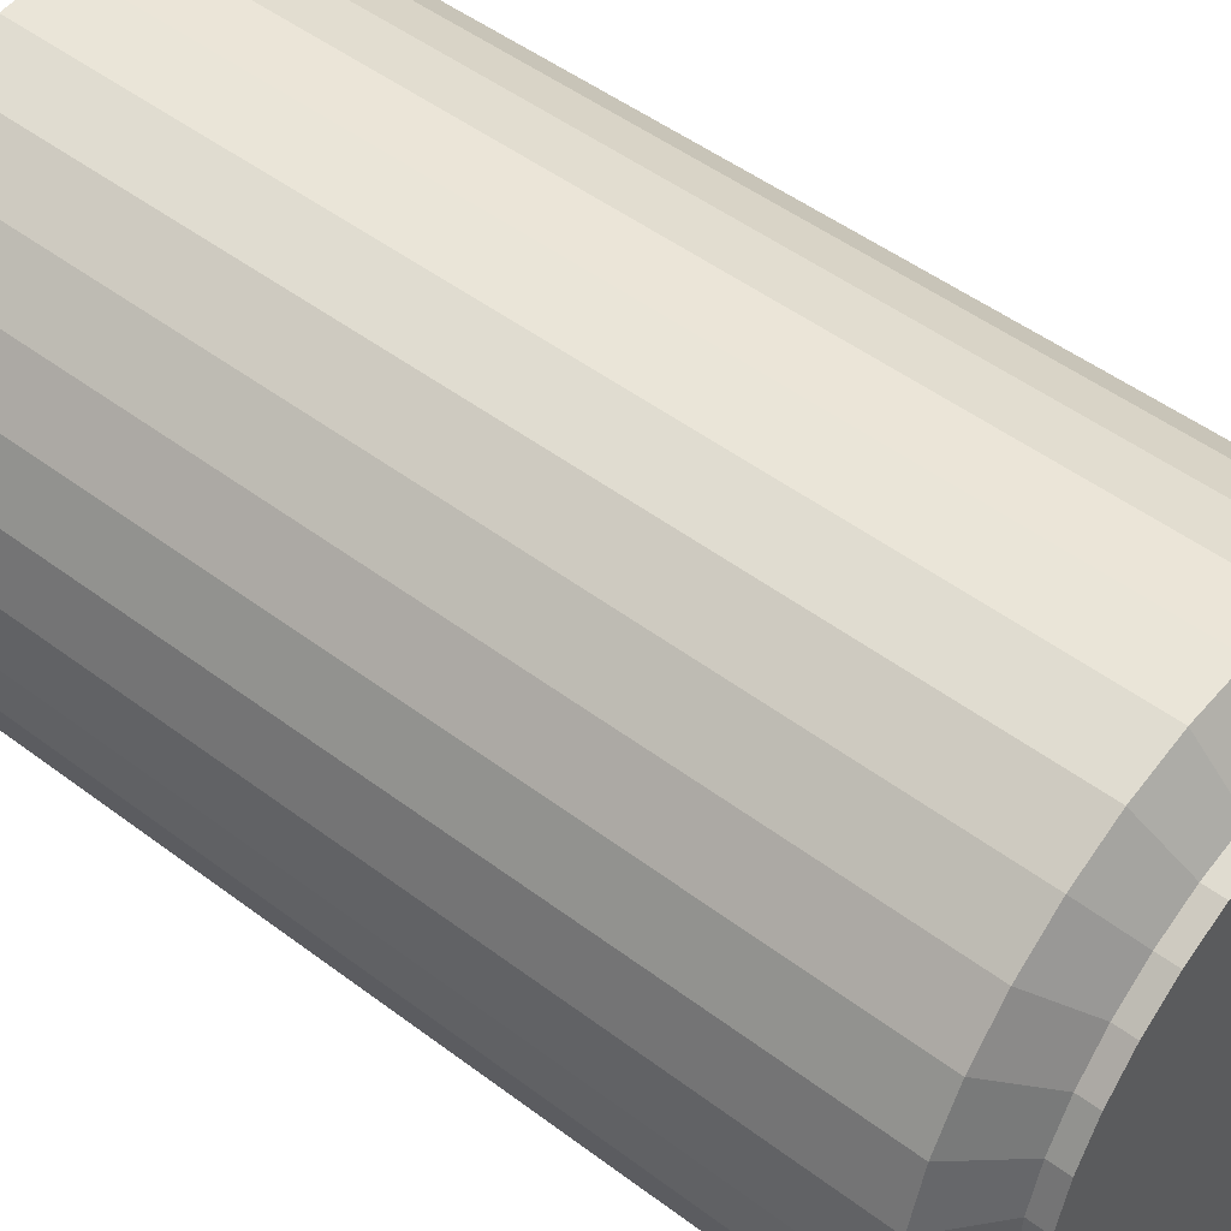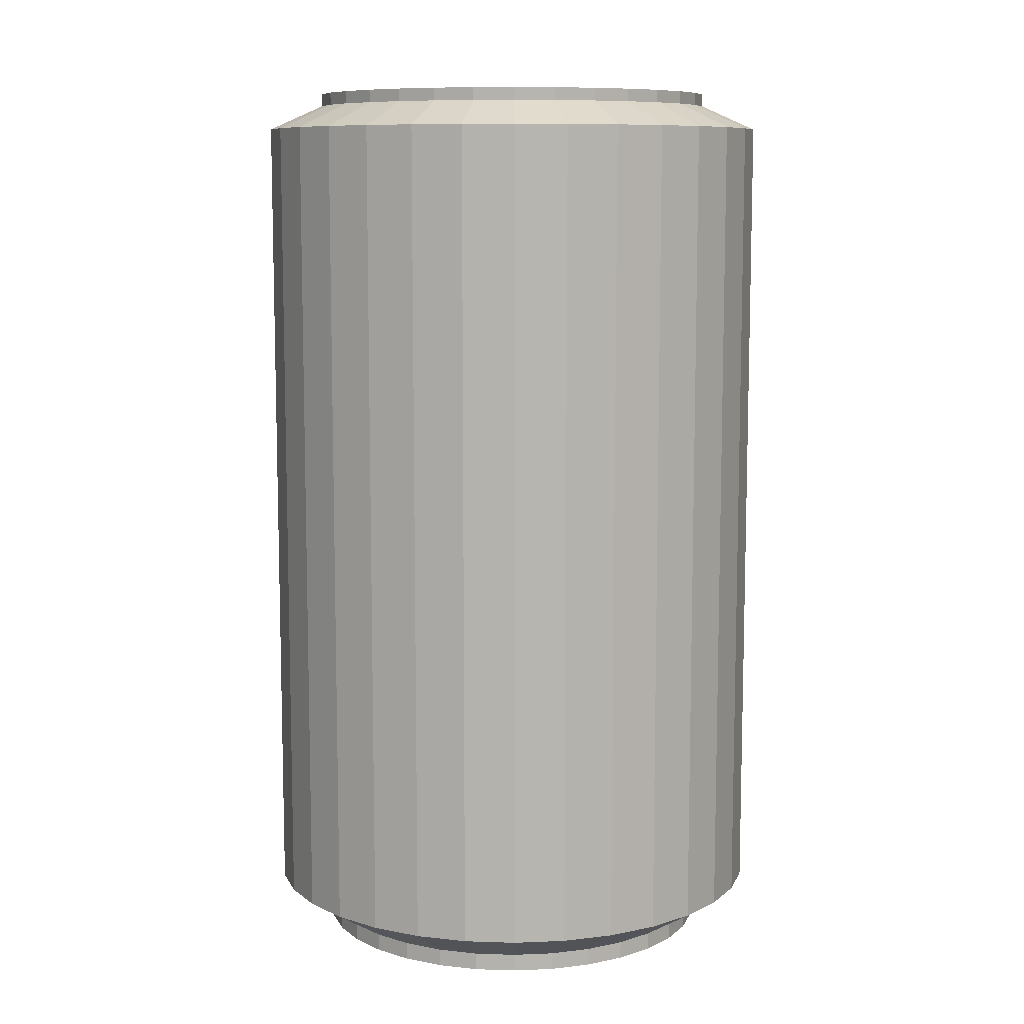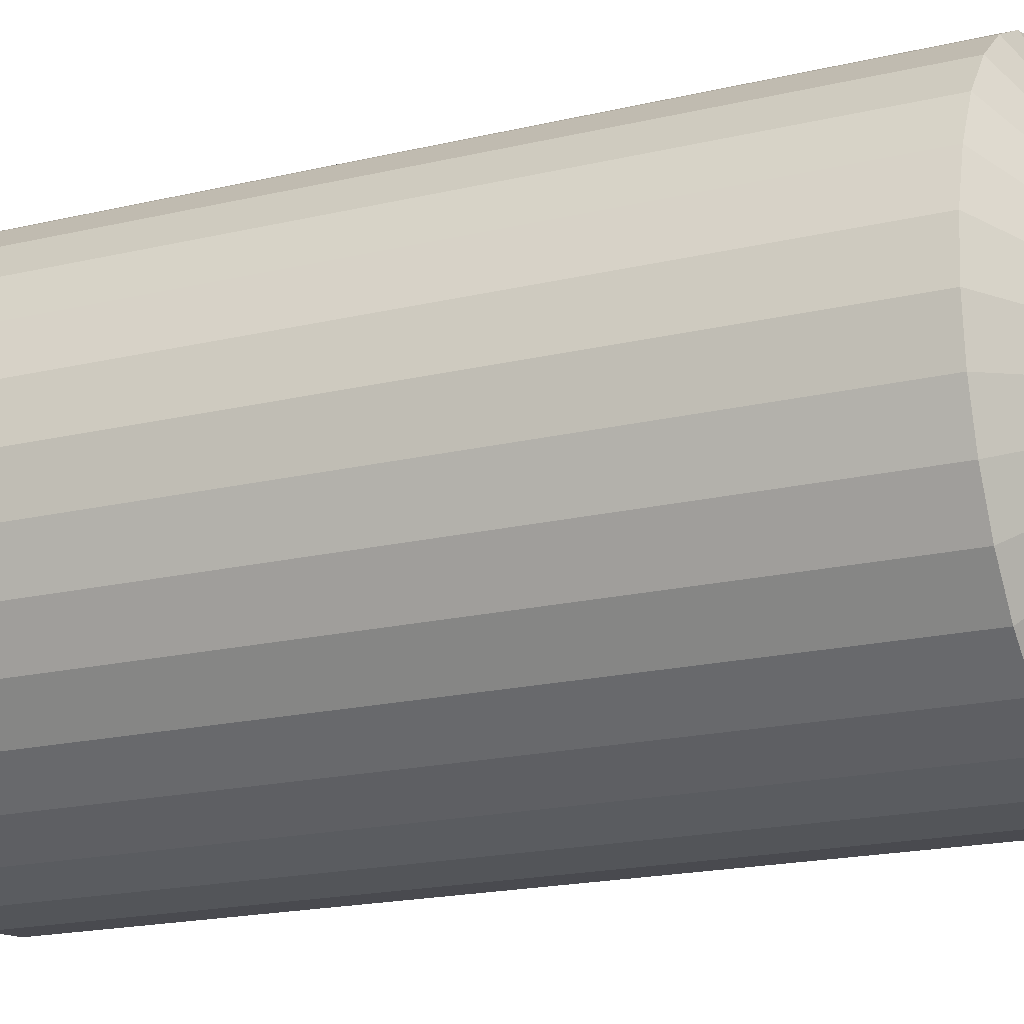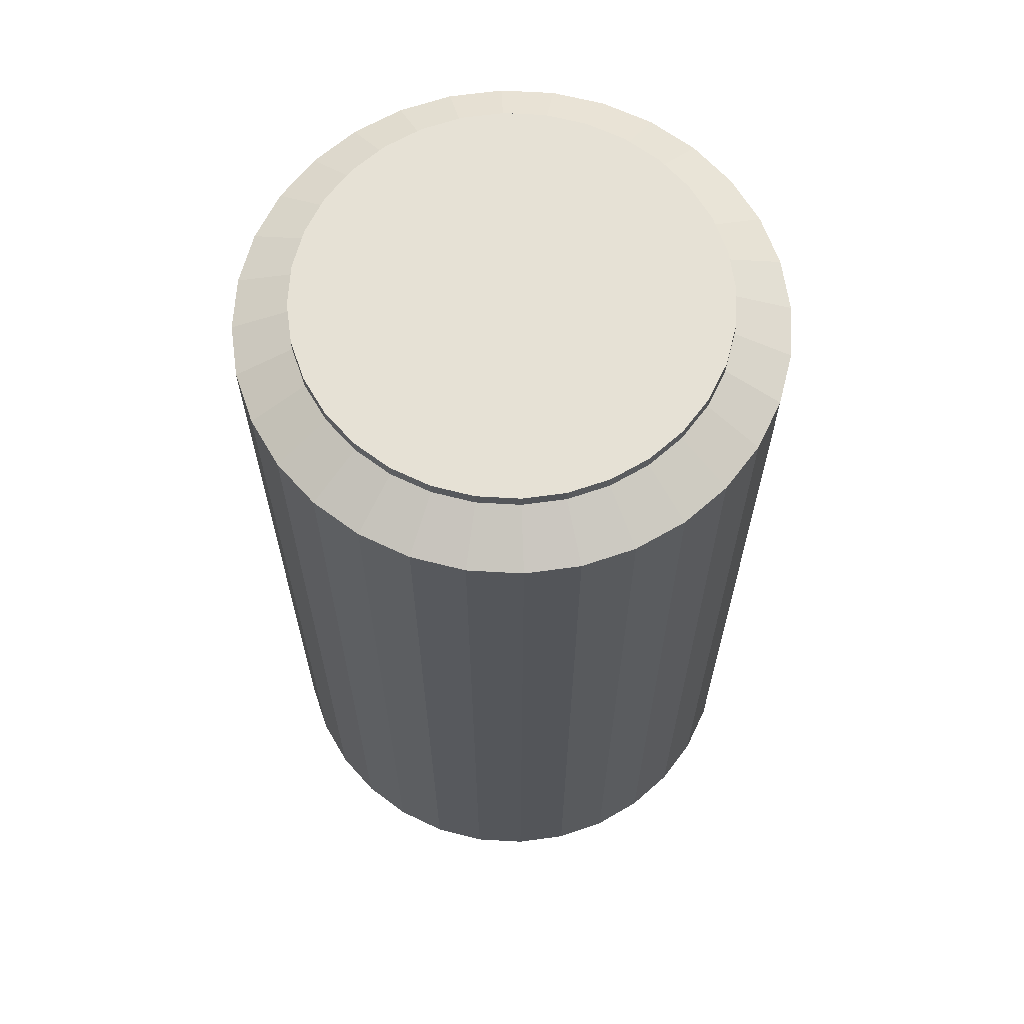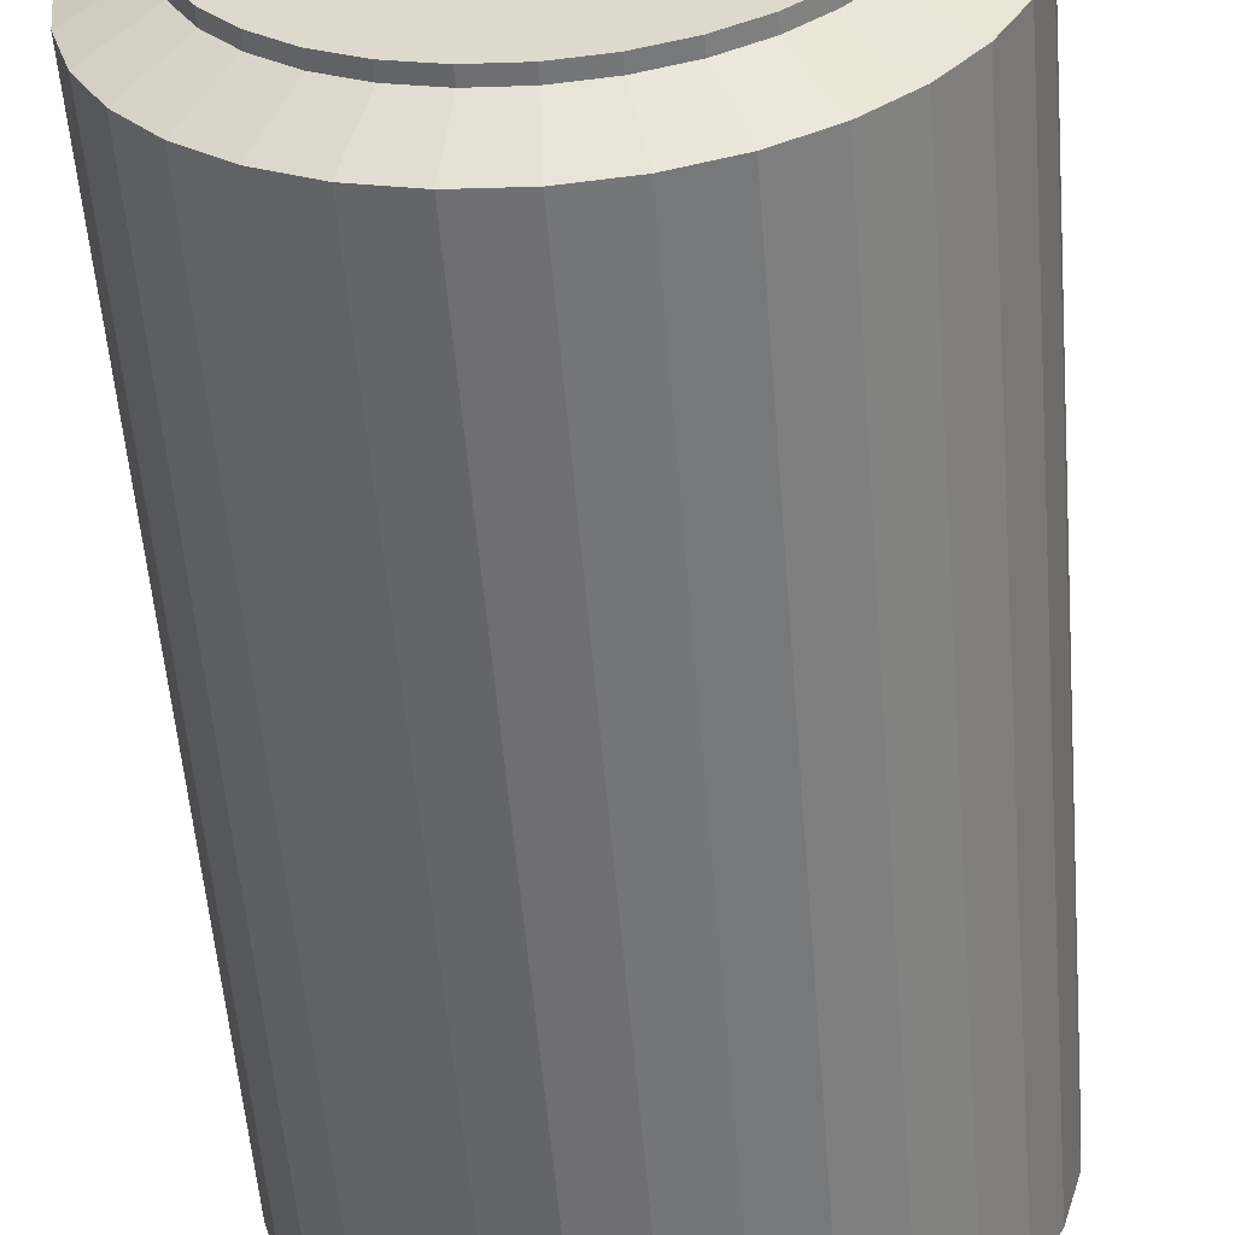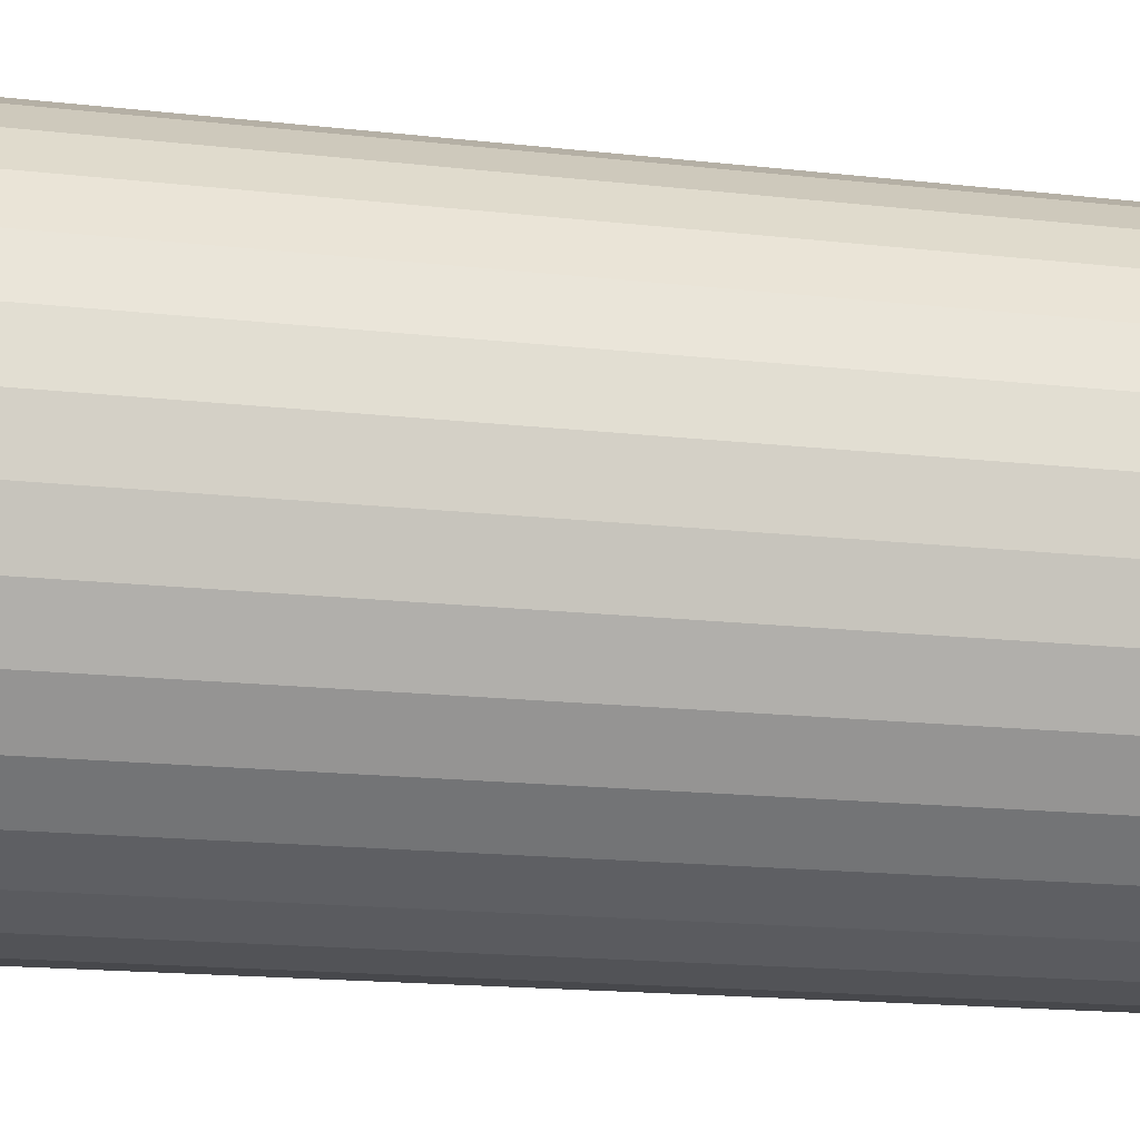
<metadata>
{"format":"obj","ext":"obj","renderer":"f3d","projection":"perspective","resolution":1024,"background":"white","views":[{"elev":48.1,"azim":-49.6,"up":"+Z"},{"elev":9.2,"azim":66.9,"up":"+Y"},{"elev":-18.8,"azim":-65.5,"up":"+Z"},{"elev":64.4,"azim":-47.3,"up":"+Y"},{"elev":-55.9,"azim":-175.3,"up":"+Z"},{"elev":-17.0,"azim":77.2,"up":"+Z"}]}
</metadata>
<code>
o Cylinder
v 0 -1.348 -1
v -0 -1.18 -1.267
v 0.1951 -1.348 -0.9808
v 0.2471 -1.18 -1.242
v 0.3827 -1.348 -0.9239
v 0.4848 -1.18 -1.17
v 0.5556 -1.348 -0.8315
v 0.7038 -1.18 -1.053
v 0.7071 -1.348 -0.7071
v 0.8958 -1.18 -0.8958
v 0.8315 -1.348 -0.5556
v 1.053 -1.18 -0.7038
v 0.9239 -1.348 -0.3827
v 1.17 -1.18 -0.4848
v 0.9808 -1.348 -0.1951
v 1.242 -1.18 -0.2471
v 1 -1.348 0
v 1.267 -1.18 0
v 0.9808 -1.348 0.1951
v 1.242 -1.18 0.2471
v 0.9239 -1.348 0.3827
v 1.17 -1.18 0.4848
v 0.8315 -1.348 0.5556
v 1.053 -1.18 0.7038
v 0.7071 -1.348 0.7071
v 0.8958 -1.18 0.8958
v 0.5556 -1.348 0.8315
v 0.7038 -1.18 1.053
v 0.3827 -1.348 0.9239
v 0.4848 -1.18 1.17
v 0.1951 -1.348 0.9808
v 0.2471 -1.18 1.242
v 0 -1.348 1
v -0 -1.18 1.267
v -0.1951 -1.348 0.9808
v -0.2471 -1.18 1.242
v -0.3827 -1.348 0.9239
v -0.4848 -1.18 1.17
v -0.5556 -1.348 0.8315
v -0.7038 -1.18 1.053
v -0.7071 -1.348 0.7071
v -0.8958 -1.18 0.8958
v -0.8315 -1.348 0.5556
v -1.053 -1.18 0.7038
v -0.9239 -1.348 0.3827
v -1.17 -1.18 0.4848
v -0.9808 -1.348 0.1951
v -1.242 -1.18 0.2471
v -1 -1.348 0
v -1.267 -1.18 0
v -0.9808 -1.348 -0.1951
v -1.242 -1.18 -0.2471
v -0.9239 -1.348 -0.3827
v -1.17 -1.18 -0.4848
v -0.8315 -1.348 -0.5556
v -1.053 -1.18 -0.7038
v -0.7071 -1.348 -0.7071
v -0.8958 -1.18 -0.8958
v -0.5556 -1.348 -0.8315
v -0.7038 -1.18 -1.053
v -0.3827 -1.348 -0.9239
v -0.4848 -1.18 -1.17
v -0.1951 -1.348 -0.9808
v -0.2471 -1.18 -1.242
v 0 2.82 -1.267
v 0.2471 2.82 -1.242
v 0.4848 2.82 -1.17
v 0.7038 2.82 -1.053
v 0.8958 2.82 -0.8958
v 1.053 2.82 -0.7038
v 1.17 2.82 -0.4848
v 1.242 2.82 -0.2471
v 1.267 2.82 0
v 1.242 2.82 0.2471
v 1.17 2.82 0.4848
v 1.053 2.82 0.7038
v 0.8958 2.82 0.8958
v 0.7038 2.82 1.053
v 0.4848 2.82 1.17
v 0.2471 2.82 1.242
v 0 2.82 1.267
v -0.2471 2.82 1.242
v -0.4848 2.82 1.17
v -0.7038 2.82 1.053
v -0.8958 2.82 0.8958
v -1.053 2.82 0.7038
v -1.17 2.82 0.4848
v -1.242 2.82 0.2471
v -1.267 2.82 0
v -1.242 2.82 -0.2471
v -1.17 2.82 -0.4848
v -1.053 2.82 -0.7038
v -0.8958 2.82 -0.8958
v -0.7038 2.82 -1.053
v -0.4848 2.82 -1.17
v -0.2471 2.82 -1.242
v 0 2.94 -1
v 0.1951 2.94 -0.9808
v 0.3827 2.94 -0.9239
v 0.5556 2.94 -0.8315
v 0.7071 2.94 -0.7071
v 0.8315 2.94 -0.5556
v 0.9239 2.94 -0.3827
v 0.9808 2.94 -0.1951
v 1 2.94 0
v 0.9808 2.94 0.1951
v 0.9239 2.94 0.3827
v 0.8315 2.94 0.5556
v 0.7071 2.94 0.7071
v 0.5556 2.94 0.8315
v 0.3827 2.94 0.9239
v 0.1951 2.94 0.9808
v 0 2.94 1
v -0.1951 2.94 0.9808
v -0.3827 2.94 0.9239
v -0.5556 2.94 0.8315
v -0.7071 2.94 0.7071
v -0.8315 2.94 0.5556
v -0.9239 2.94 0.3827
v -0.9808 2.94 0.1951
v -1 2.94 0
v -0.9808 2.94 -0.1951
v -0.9239 2.94 -0.3827
v -0.8315 2.94 -0.5556
v -0.7071 2.94 -0.7071
v -0.5556 2.94 -0.8315
v -0.3827 2.94 -0.9239
v -0.1951 2.94 -0.9808
v 0 3 -1
v 0.1951 3 -0.9808
v 0.3827 3 -0.9239
v 0.5556 3 -0.8315
v 0.7071 3 -0.7071
v 0.8315 3 -0.5556
v 0.9239 3 -0.3827
v 0.9808 3 -0.1951
v 1 3 0
v 0.9808 3 0.1951
v 0.9239 3 0.3827
v 0.8315 3 0.5556
v 0.7071 3 0.7071
v 0.5556 3 0.8315
v 0.3827 3 0.9239
v 0.1951 3 0.9808
v 0 3 1
v -0.1951 3 0.9808
v -0.3827 3 0.9239
v -0.5556 3 0.8315
v -0.7071 3 0.7071
v -0.8315 3 0.5556
v -0.9239 3 0.3827
v -0.9808 3 0.1951
v -1 3 0
v -0.9808 3 -0.1951
v -0.9239 3 -0.3827
v -0.8315 3 -0.5556
v -0.7071 3 -0.7071
v -0.5556 3 -0.8315
v -0.3827 3 -0.9239
v -0.1951 3 -0.9808
v -0 -1.432 -1
v 0.1951 -1.432 -0.9808
v 0.3827 -1.432 -0.9239
v 0.5556 -1.432 -0.8315
v 0.7071 -1.432 -0.7071
v 0.8315 -1.432 -0.5556
v 0.9239 -1.432 -0.3827
v 0.9808 -1.432 -0.1951
v 1 -1.432 0
v 0.9808 -1.432 0.1951
v 0.9239 -1.432 0.3827
v 0.8315 -1.432 0.5556
v 0.7071 -1.432 0.7071
v 0.5556 -1.432 0.8315
v 0.3827 -1.432 0.9239
v 0.1951 -1.432 0.9808
v -0 -1.432 1
v -0.1951 -1.432 0.9808
v -0.3827 -1.432 0.9239
v -0.5556 -1.432 0.8315
v -0.7071 -1.432 0.7071
v -0.8315 -1.432 0.5556
v -0.9239 -1.432 0.3827
v -0.9808 -1.432 0.1951
v -1 -1.432 0
v -0.9808 -1.432 -0.1951
v -0.9239 -1.432 -0.3827
v -0.8315 -1.432 -0.5556
v -0.7071 -1.432 -0.7071
v -0.5556 -1.432 -0.8315
v -0.3827 -1.432 -0.9239
v -0.1951 -1.432 -0.9808
f 1 2 4 3
f 3 4 6 5
f 5 6 8 7
f 7 8 10 9
f 9 10 12 11
f 11 12 14 13
f 13 14 16 15
f 15 16 18 17
f 17 18 20 19
f 19 20 22 21
f 21 22 24 23
f 23 24 26 25
f 25 26 28 27
f 27 28 30 29
f 29 30 32 31
f 31 32 34 33
f 33 34 36 35
f 35 36 38 37
f 37 38 40 39
f 39 40 42 41
f 41 42 44 43
f 43 44 46 45
f 45 46 48 47
f 47 48 50 49
f 49 50 52 51
f 51 52 54 53
f 53 54 56 55
f 55 56 58 57
f 57 58 60 59
f 59 60 62 61
f 61 62 64 63
f 63 64 2 1
f 5 7 164 163
f 84 83 115 116
f 119 118 150 151
f 71 70 102 103
f 85 84 116 117
f 72 71 103 104
f 86 85 117 118
f 73 72 104 105
f 87 86 118 119
f 74 73 105 106
f 88 87 119 120
f 75 74 106 107
f 89 88 120 121
f 76 75 107 108
f 90 89 121 122
f 77 76 108 109
f 91 90 122 123
f 78 77 109 110
f 92 91 123 124
f 79 78 110 111
f 66 65 97 98
f 93 92 124 125
f 80 79 111 112
f 67 66 98 99
f 94 93 125 126
f 81 80 112 113
f 68 67 99 100
f 95 94 126 127
f 82 81 113 114
f 69 68 100 101
f 96 95 127 128
f 83 82 114 115
f 70 69 101 102
f 65 96 128 97
f 130 129 160 159 158 157 156 155 154 153 152 151 150 149 148 147 146 145 144 143 142 141 140 139 138 137 136 135 134 133 132 131
f 106 105 137 138
f 120 119 151 152
f 107 106 138 139
f 121 120 152 153
f 108 107 139 140
f 122 121 153 154
f 109 108 140 141
f 123 122 154 155
f 110 109 141 142
f 124 123 155 156
f 111 110 142 143
f 98 97 129 130
f 125 124 156 157
f 112 111 143 144
f 99 98 130 131
f 126 125 157 158
f 113 112 144 145
f 100 99 131 132
f 127 126 158 159
f 114 113 145 146
f 101 100 132 133
f 128 127 159 160
f 115 114 146 147
f 102 101 133 134
f 97 128 160 129
f 116 115 147 148
f 103 102 134 135
f 117 116 148 149
f 104 103 135 136
f 118 117 149 150
f 105 104 136 137
f 161 162 163 164 165 166 167 168 169 170 171 172 173 174 175 176 177 178 179 180 181 182 183 184 185 186 187 188 189 190 191 192
f 23 25 173 172
f 41 43 182 181
f 59 61 191 190
f 15 17 169 168
f 33 35 178 177
f 51 53 187 186
f 7 9 165 164
f 25 27 174 173
f 43 45 183 182
f 61 63 192 191
f 17 19 170 169
f 35 37 179 178
f 53 55 188 187
f 9 11 166 165
f 27 29 175 174
f 45 47 184 183
f 1 3 162 161
f 63 1 161 192
f 19 21 171 170
f 37 39 180 179
f 55 57 189 188
f 11 13 167 166
f 29 31 176 175
f 47 49 185 184
f 3 5 163 162
f 21 23 172 171
f 39 41 181 180
f 57 59 190 189
f 13 15 168 167
f 31 33 177 176
f 49 51 186 185
f 16 14 71 72
f 34 32 80 81
f 52 50 89 90
f 8 6 67 68
f 26 24 76 77
f 44 42 85 86
f 62 60 94 95
f 18 16 72 73
f 36 34 81 82
f 54 52 90 91
f 10 8 68 69
f 28 26 77 78
f 46 44 86 87
f 64 62 95 96
f 20 18 73 74
f 38 36 82 83
f 56 54 91 92
f 12 10 69 70
f 30 28 78 79
f 48 46 87 88
f 4 2 65 66
f 2 64 96 65
f 22 20 74 75
f 40 38 83 84
f 58 56 92 93
f 14 12 70 71
f 32 30 79 80
f 50 48 88 89
f 6 4 66 67
f 24 22 75 76
f 42 40 84 85
f 60 58 93 94

</code>
